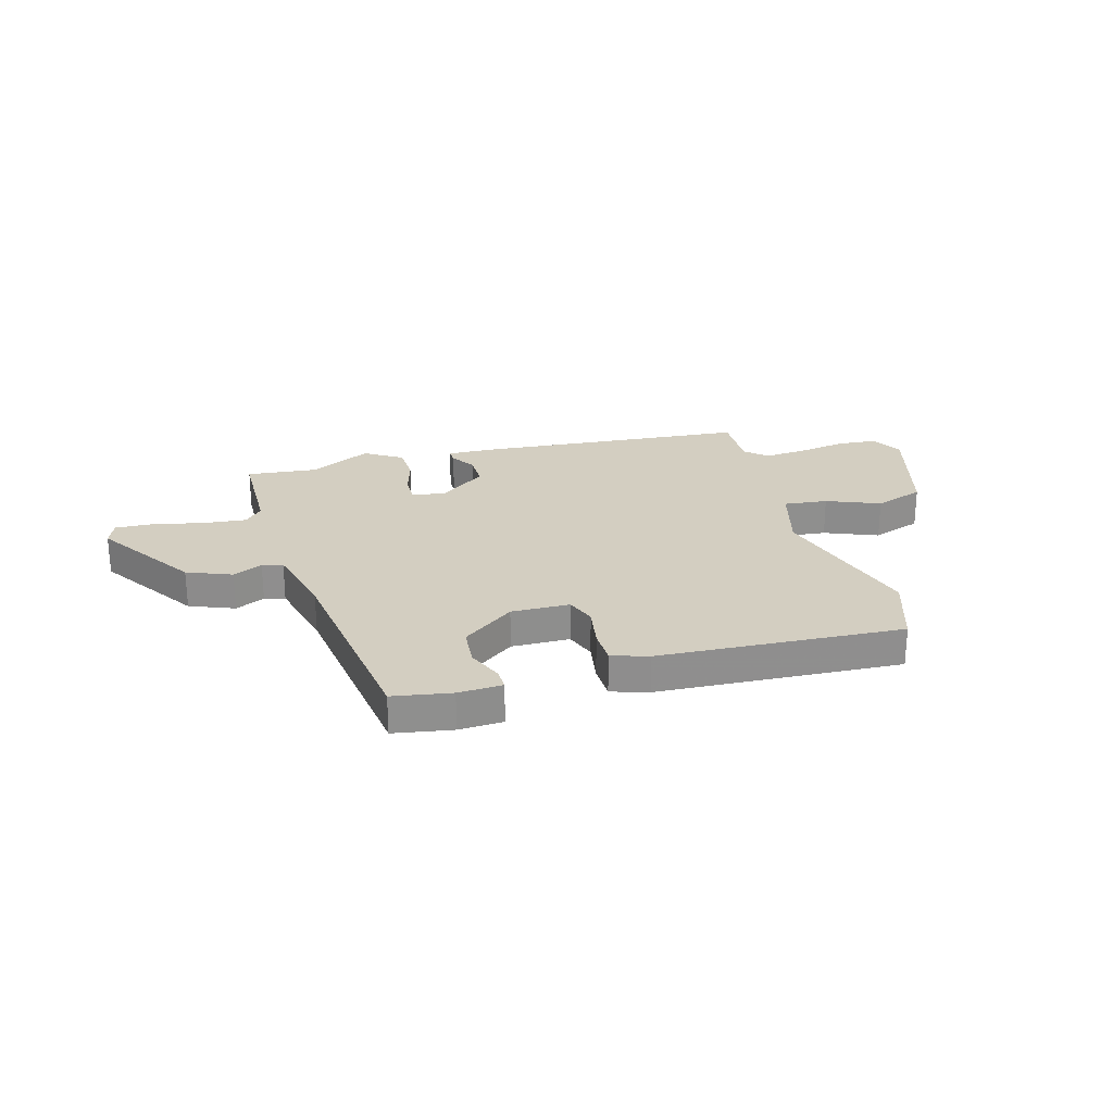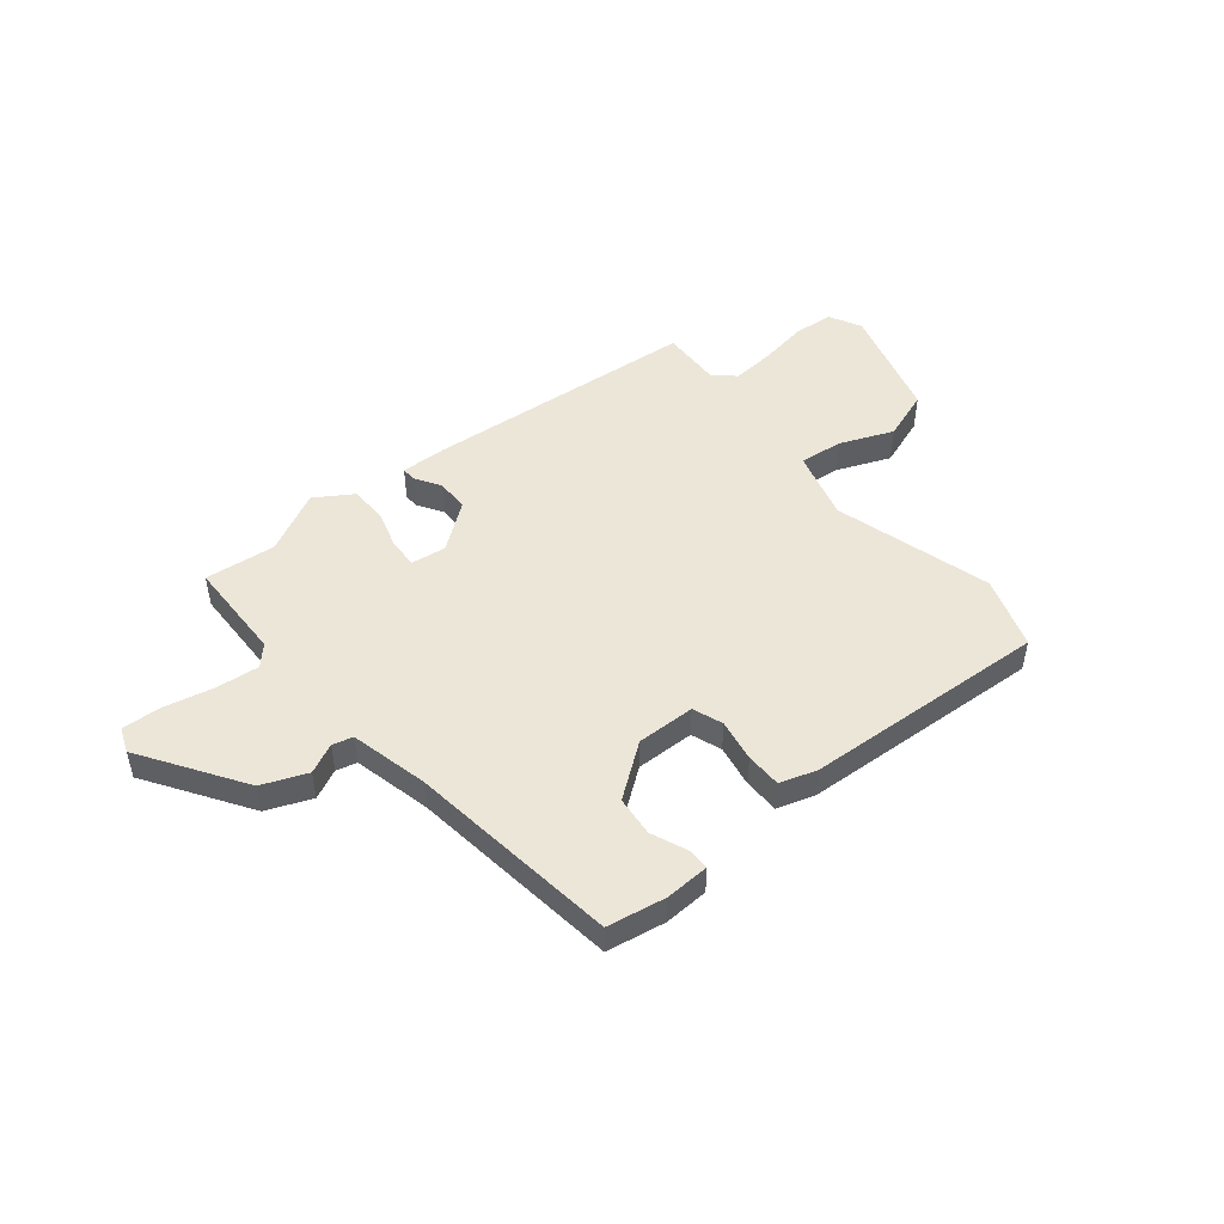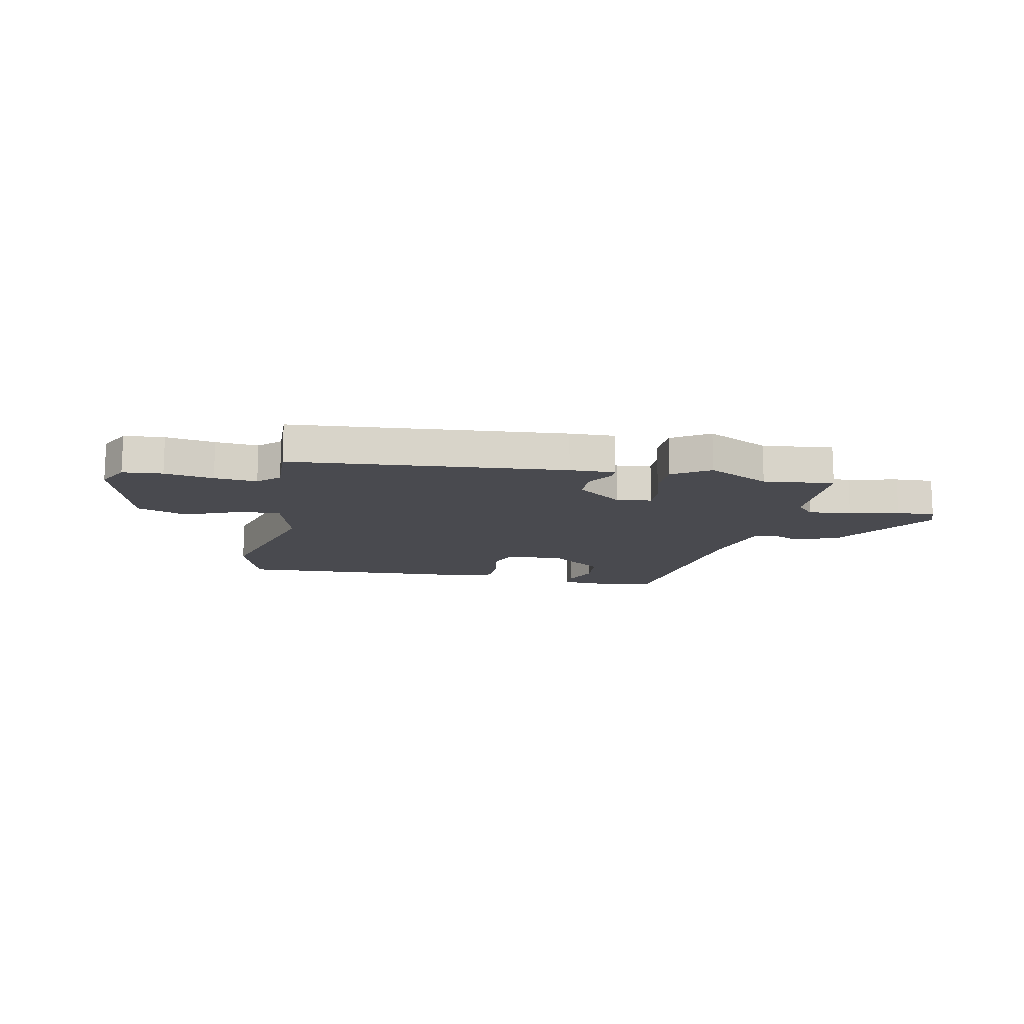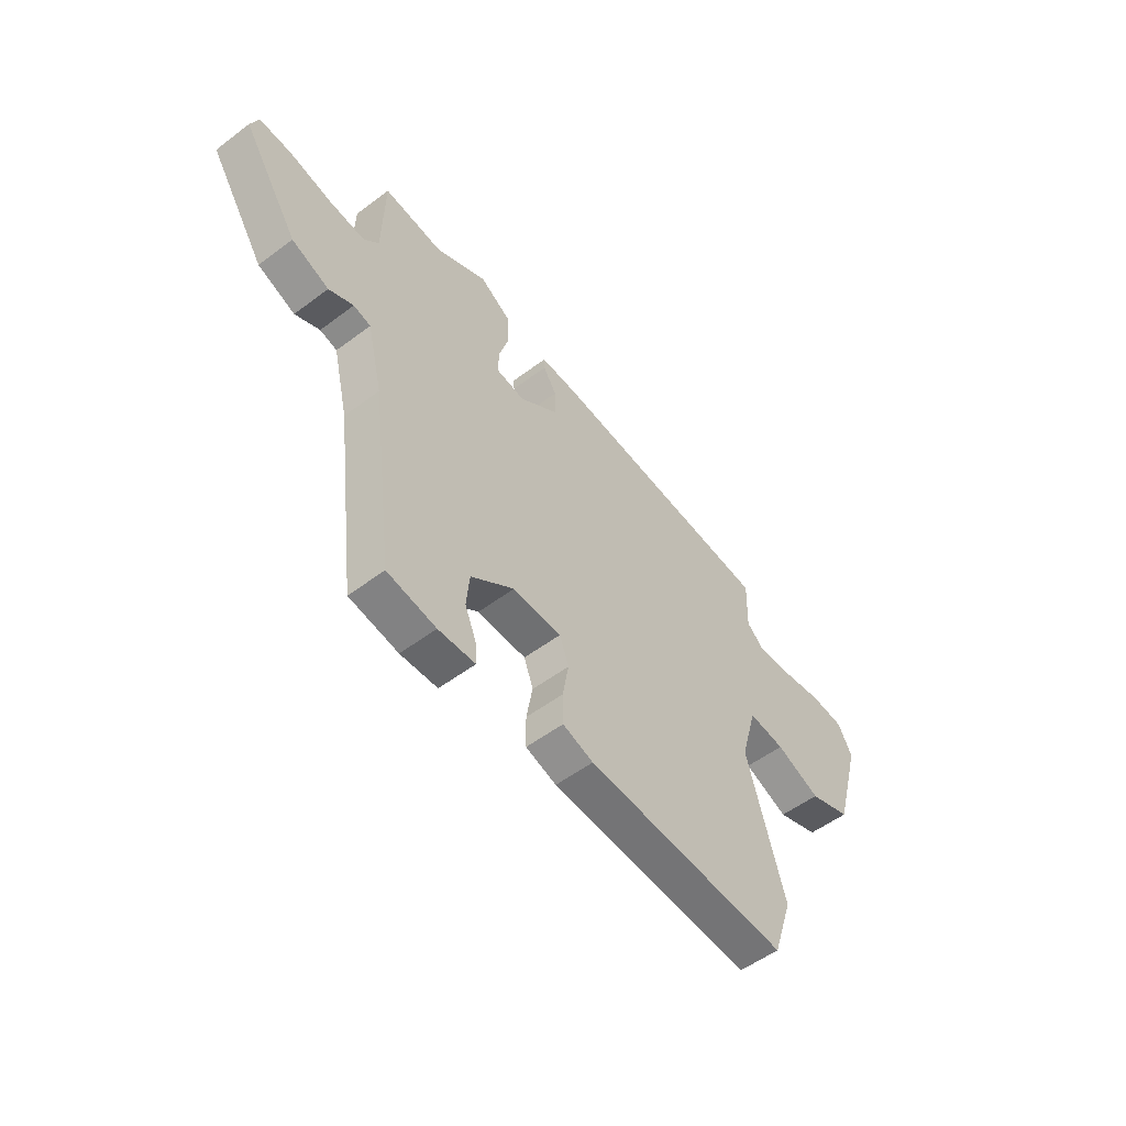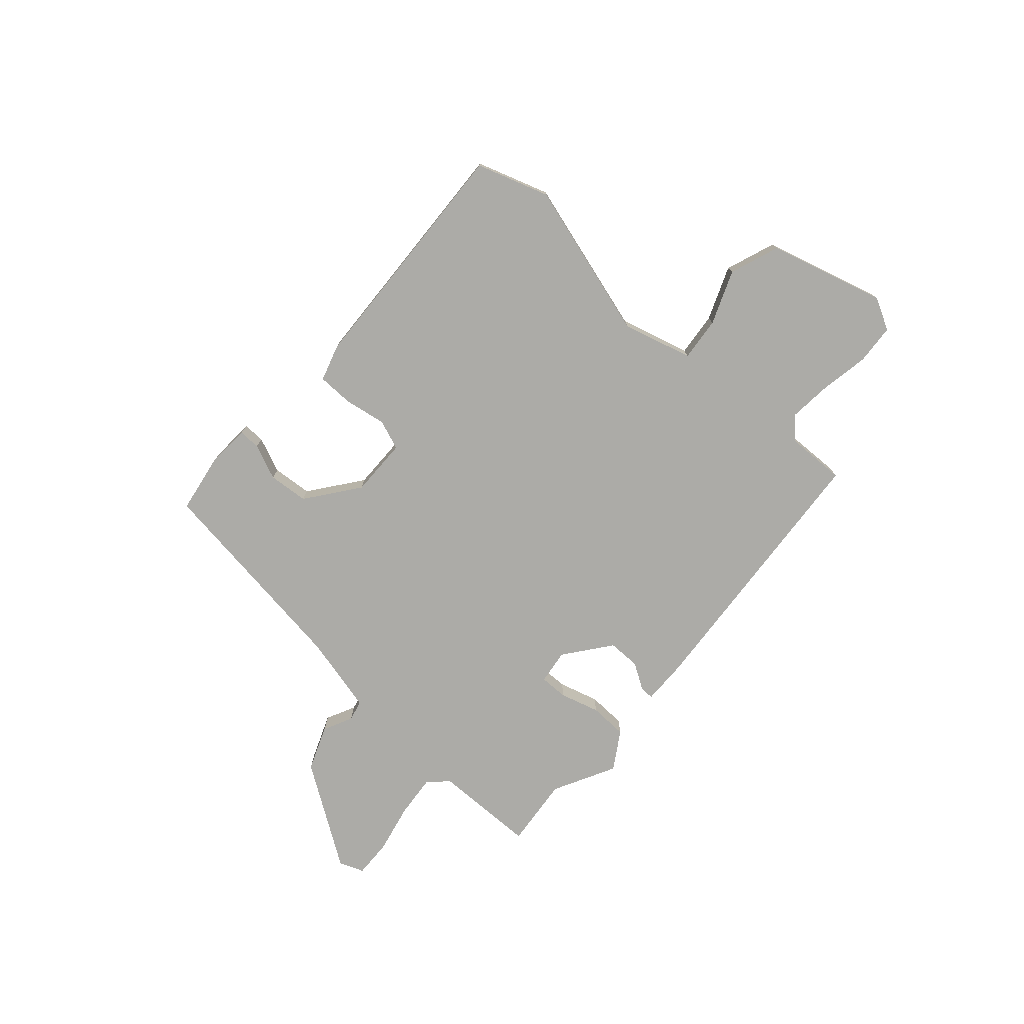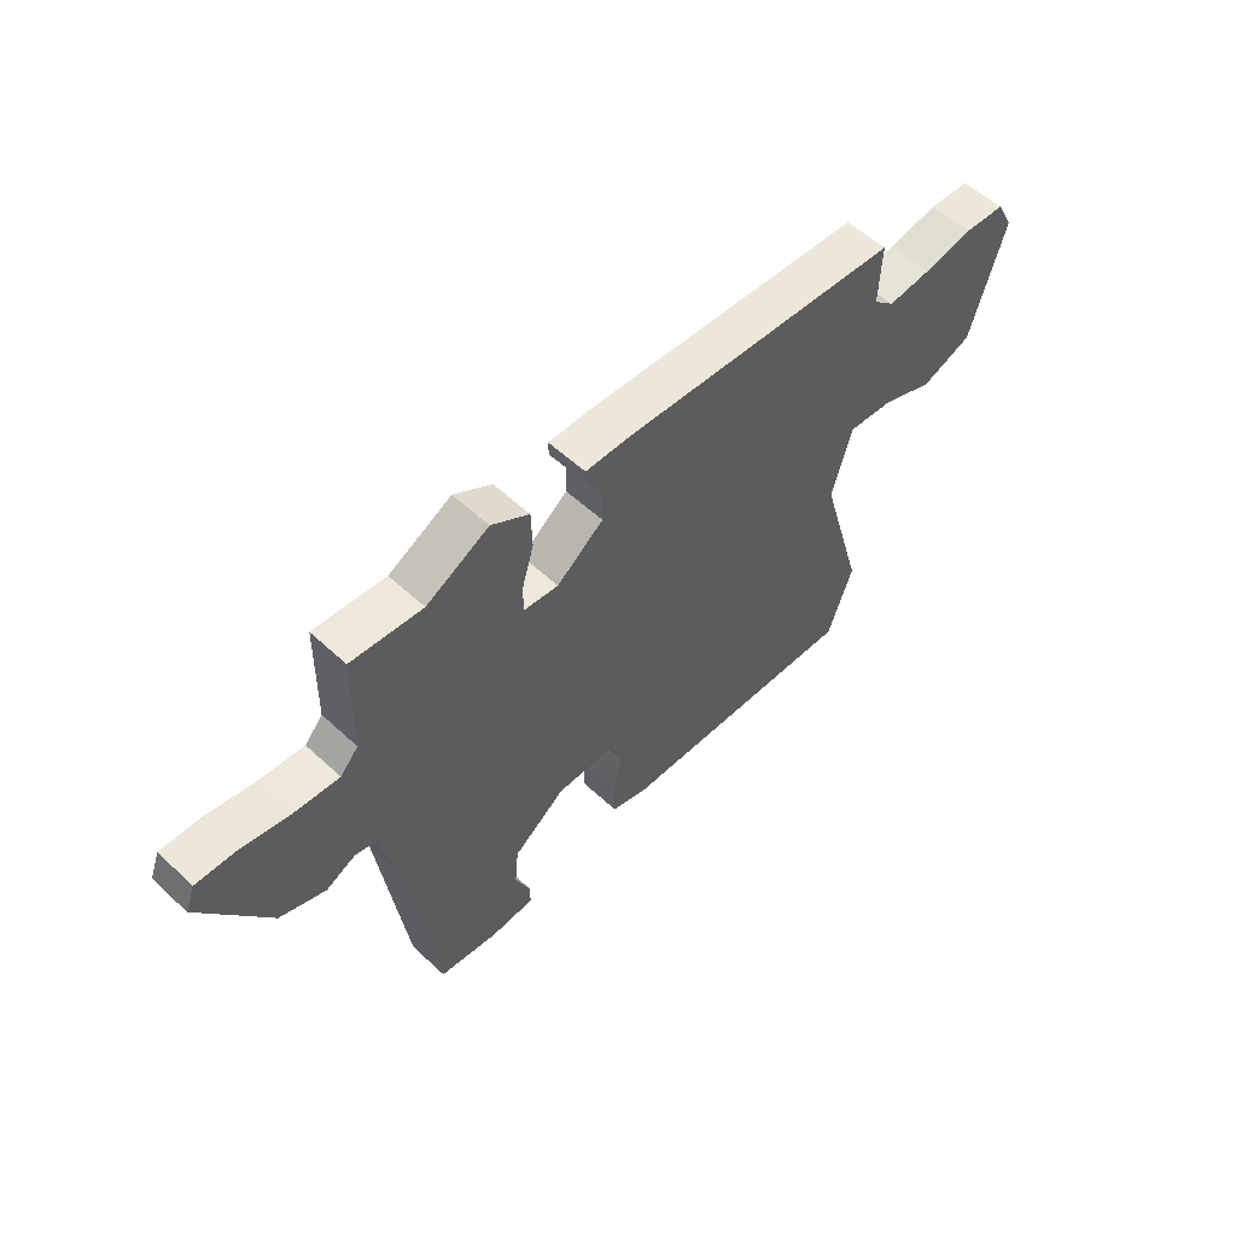
<metadata>
{"format":"obj","ext":"obj","renderer":"f3d","projection":"perspective","resolution":1024,"background":"white","views":[{"elev":25.1,"azim":164.2,"up":"+Y"},{"elev":48.8,"azim":140.9,"up":"+Y"},{"elev":-13.6,"azim":-11.3,"up":"+Y"},{"elev":-54.1,"azim":128.6,"up":"+Z"},{"elev":-76.3,"azim":-131.9,"up":"+Y"},{"elev":56.0,"azim":134.2,"up":"+Z"}]}
</metadata>
<code>
v 0.428 0.07 -0.502
v 0.317 0.07 -0.521
v 0.233 0.07 -0.517
v 0.234 0.07 -0.475
v 0.262 0.07 -0.408
v 0.255 0.07 -0.332
v 0.156 0.07 -0.258
v 0.045 0.07 -0.26
v 0.024 0.07 -0.317
v 0.038 0.07 -0.397
v 0.037 0.07 -0.465
v -0.033 0.07 -0.487
v -0.496 0.07 -0.512
v -0.542 0.07 -0.375
v -0.457 0.07 -0.077
v -0.494 0.07 0.056
v -0.577 0.07 0.047
v -0.678 0.07 0.006
v -0.773 0.07 0.04
v -0.835 0.07 0.259
v -0.803 0.07 0.32
v -0.727 0.07 0.326
v -0.634 0.07 0.31
v -0.553 0.07 0.303
v -0.513 0.07 0.34
v -0.517 0.07 0.454
v 0.005 0.07 0.497
v 0.091 0.07 0.499
v 0.09 0.07 0.472
v 0.06 0.07 0.423
v 0.06 0.07 0.361
v 0.148 0.07 0.294
v 0.214 0.07 0.303
v 0.213 0.07 0.357
v 0.191 0.07 0.432
v 0.193 0.07 0.504
v 0.264 0.07 0.549
v 0.382 0.07 0.488
v 0.516 0.07 0.502
v 0.52 0.07 0.308
v 0.554 0.07 0.271
v 0.636 0.07 0.279
v 0.731 0.07 0.3
v 0.804 0.07 0.303
v 0.822 0.07 0.256
v 0.695 0.07 0.063
v 0.61 0.07 0.029
v 0.554 0.07 0.056
v 0.515 0.07 0.046
v 0.48 0.07 -0.101
v 0.428 0 -0.502
v 0.317 0 -0.521
v 0.233 0 -0.517
v 0.234 0 -0.475
v 0.262 0 -0.408
v 0.255 0 -0.332
v 0.156 0 -0.258
v 0.045 0 -0.26
v 0.024 0 -0.317
v 0.038 0 -0.397
v 0.037 0 -0.465
v -0.033 0 -0.487
v -0.496 0 -0.512
v -0.542 0 -0.375
v -0.457 0 -0.077
v -0.494 0 0.056
v -0.577 0 0.047
v -0.678 0 0.006
v -0.773 0 0.04
v -0.835 0 0.259
v -0.803 0 0.32
v -0.727 0 0.326
v -0.634 0 0.31
v -0.553 0 0.303
v -0.513 0 0.34
v -0.517 0 0.454
v 0.005 0 0.497
v 0.091 0 0.499
v 0.09 0 0.472
v 0.06 0 0.423
v 0.06 0 0.361
v 0.148 0 0.294
v 0.214 0 0.303
v 0.213 0 0.357
v 0.191 0 0.432
v 0.193 0 0.504
v 0.264 0 0.549
v 0.382 0 0.488
v 0.516 0 0.502
v 0.52 0 0.308
v 0.554 0 0.271
v 0.636 0 0.279
v 0.731 0 0.3
v 0.804 0 0.303
v 0.822 0 0.256
v 0.695 0 0.063
v 0.61 0 0.029
v 0.554 0 0.056
v 0.515 0 0.046
v 0.48 0 -0.101
f 46 47 48
f 45 46 48
f 44 45 48
f 43 44 48
f 42 43 48
f 41 42 48 49
f 40 41 49 50
f 50 1 2
f 40 50 2
f 39 40 2
f 38 39 2
f 36 37 38
f 35 36 38
f 34 35 38
f 28 29 30
f 27 28 30
f 26 27 30
f 25 26 30
f 24 25 30 31
f 21 22 23
f 20 21 23
f 19 20 23
f 18 19 23
f 17 18 23
f 16 17 23 24
f 24 31 32
f 16 24 32
f 15 16 32
f 13 14 15
f 12 13 15
f 11 12 15
f 10 11 15
f 9 10 15
f 2 3 4 5
f 2 5 6
f 38 2 6
f 34 38 6
f 33 34 6
f 15 32 33
f 9 15 33
f 8 9 33
f 33 6 7
f 7 8 33
f 98 97 96
f 98 96 95
f 98 95 94
f 98 94 93
f 98 93 92
f 99 98 92 91
f 100 99 91 90
f 52 51 100
f 52 100 90
f 52 90 89
f 52 89 88
f 88 87 86
f 88 86 85
f 88 85 84
f 80 79 78
f 80 78 77
f 80 77 76
f 80 76 75
f 81 80 75 74
f 73 72 71
f 73 71 70
f 73 70 69
f 73 69 68
f 73 68 67
f 74 73 67 66
f 82 81 74
f 82 74 66
f 82 66 65
f 65 64 63
f 65 63 62
f 65 62 61
f 65 61 60
f 65 60 59
f 55 54 53 52
f 56 55 52
f 56 52 88
f 56 88 84
f 56 84 83
f 83 82 65
f 83 65 59
f 83 59 58
f 57 56 83
f 83 58 57
f 1 51 52 2
f 2 52 53 3
f 3 53 54 4
f 4 54 55 5
f 5 55 56 6
f 6 56 57 7
f 7 57 58 8
f 8 58 59 9
f 9 59 60 10
f 10 60 61 11
f 11 61 62 12
f 12 62 63 13
f 13 63 64 14
f 14 64 65 15
f 15 65 66 16
f 16 66 67 17
f 17 67 68 18
f 18 68 69 19
f 19 69 70 20
f 20 70 71 21
f 21 71 72 22
f 22 72 73 23
f 23 73 74 24
f 24 74 75 25
f 25 75 76 26
f 26 76 77 27
f 27 77 78 28
f 28 78 79 29
f 29 79 80 30
f 30 80 81 31
f 31 81 82 32
f 32 82 83 33
f 33 83 84 34
f 34 84 85 35
f 35 85 86 36
f 36 86 87 37
f 37 87 88 38
f 38 88 89 39
f 39 89 90 40
f 40 90 91 41
f 41 91 92 42
f 42 92 93 43
f 43 93 94 44
f 44 94 95 45
f 45 95 96 46
f 46 96 97 47
f 47 97 98 48
f 48 98 99 49
f 49 99 100 50
f 50 100 51 1

</code>
